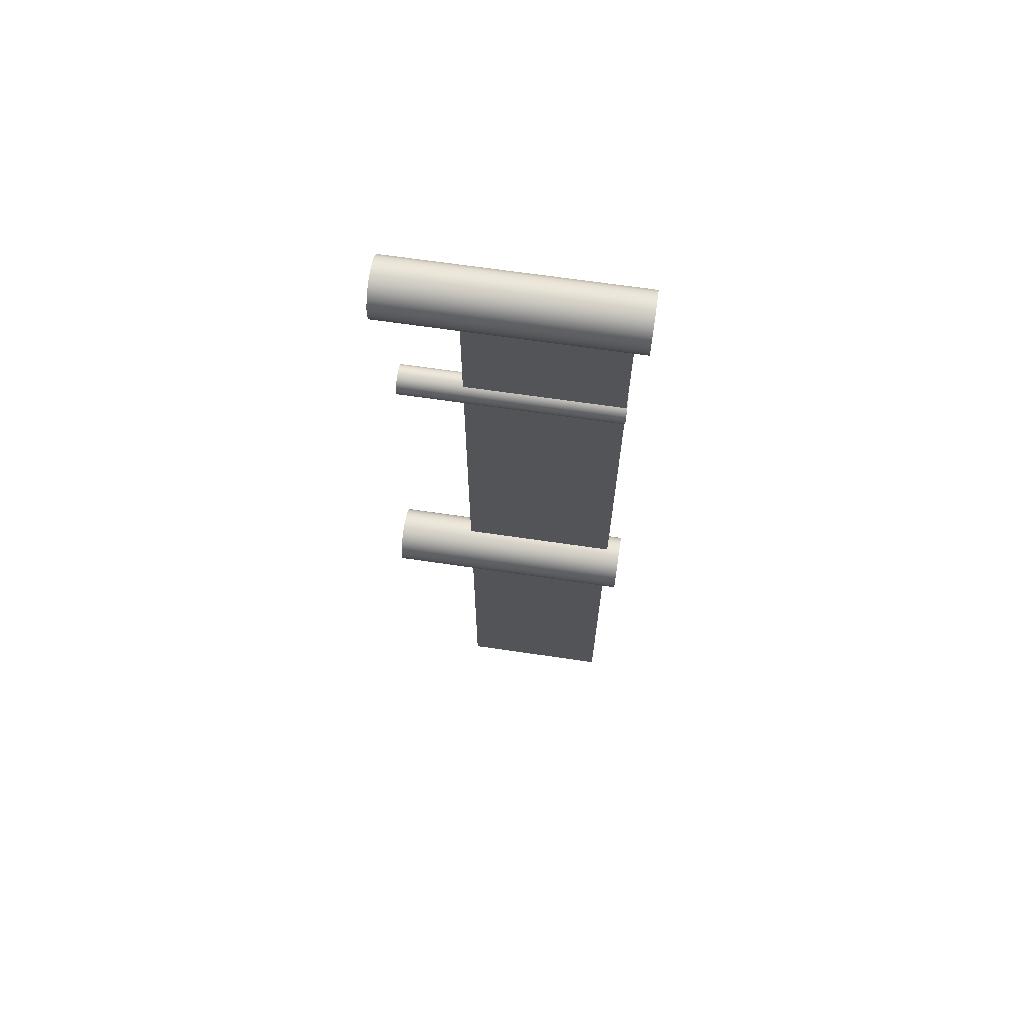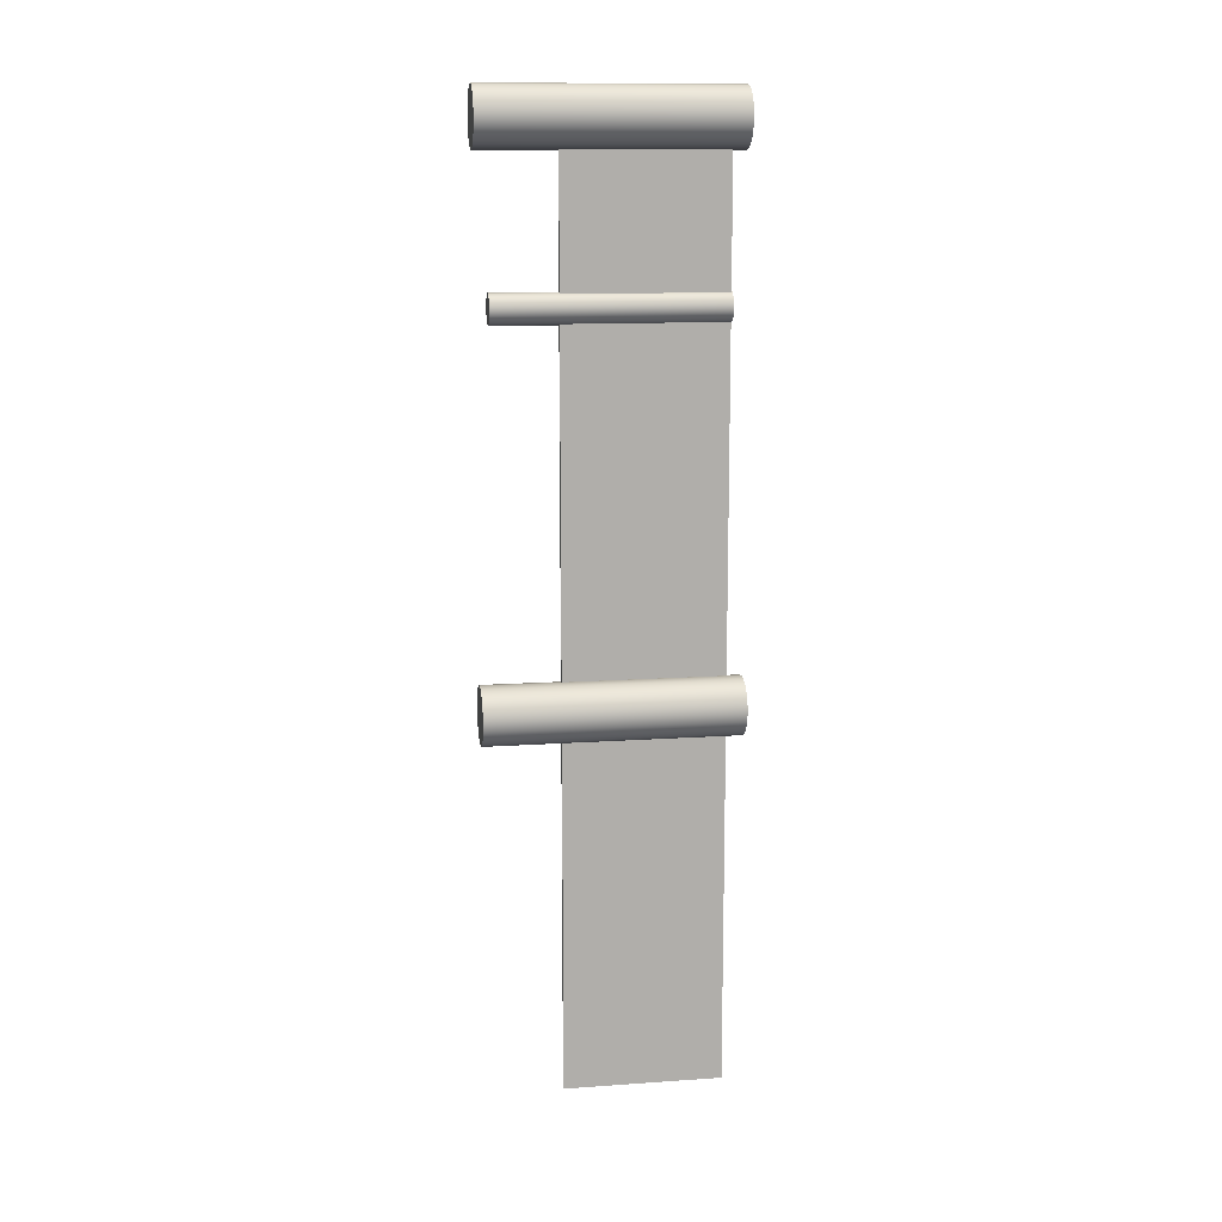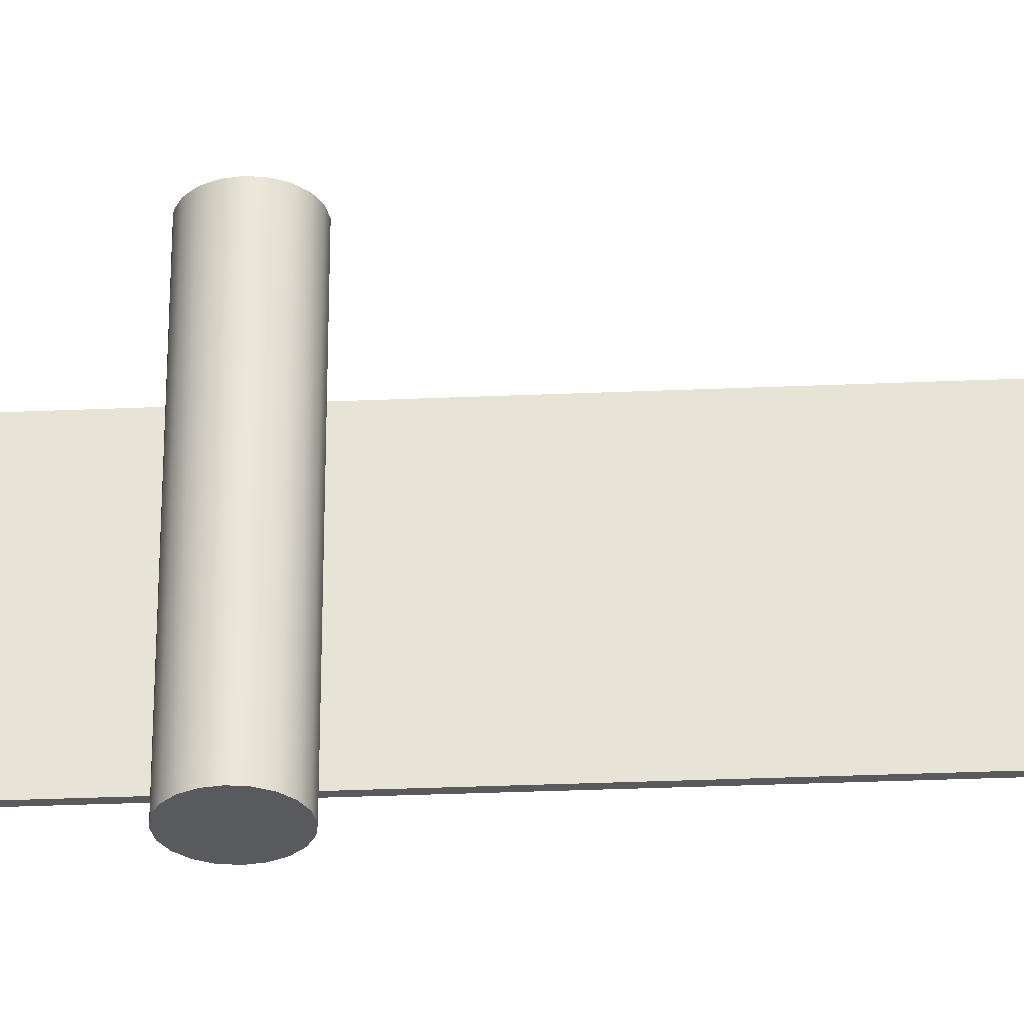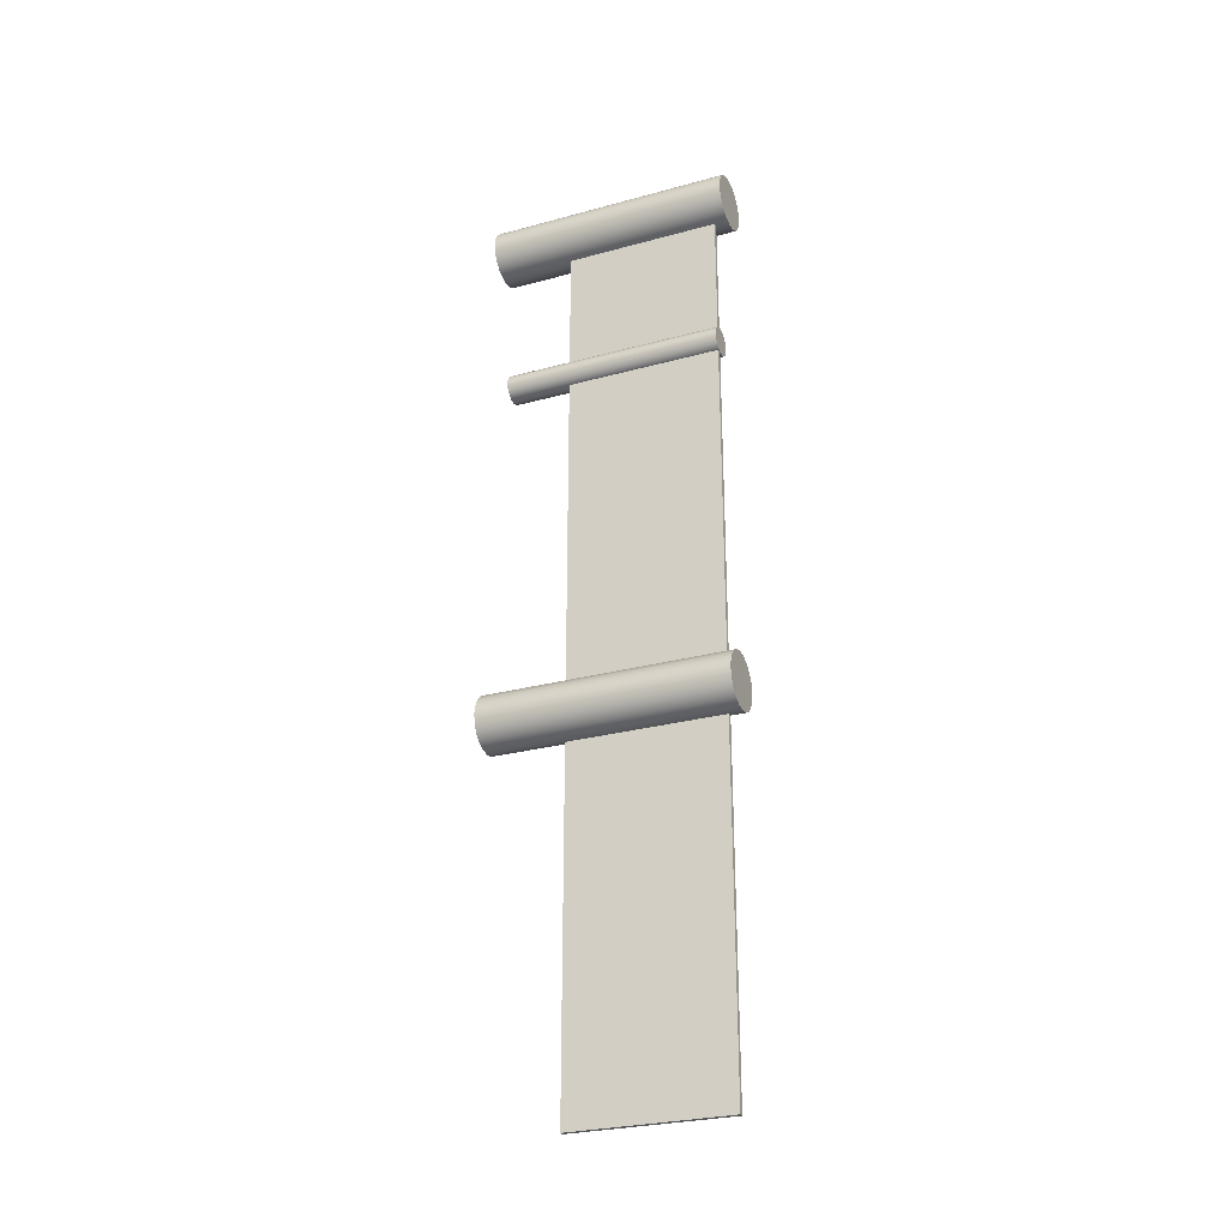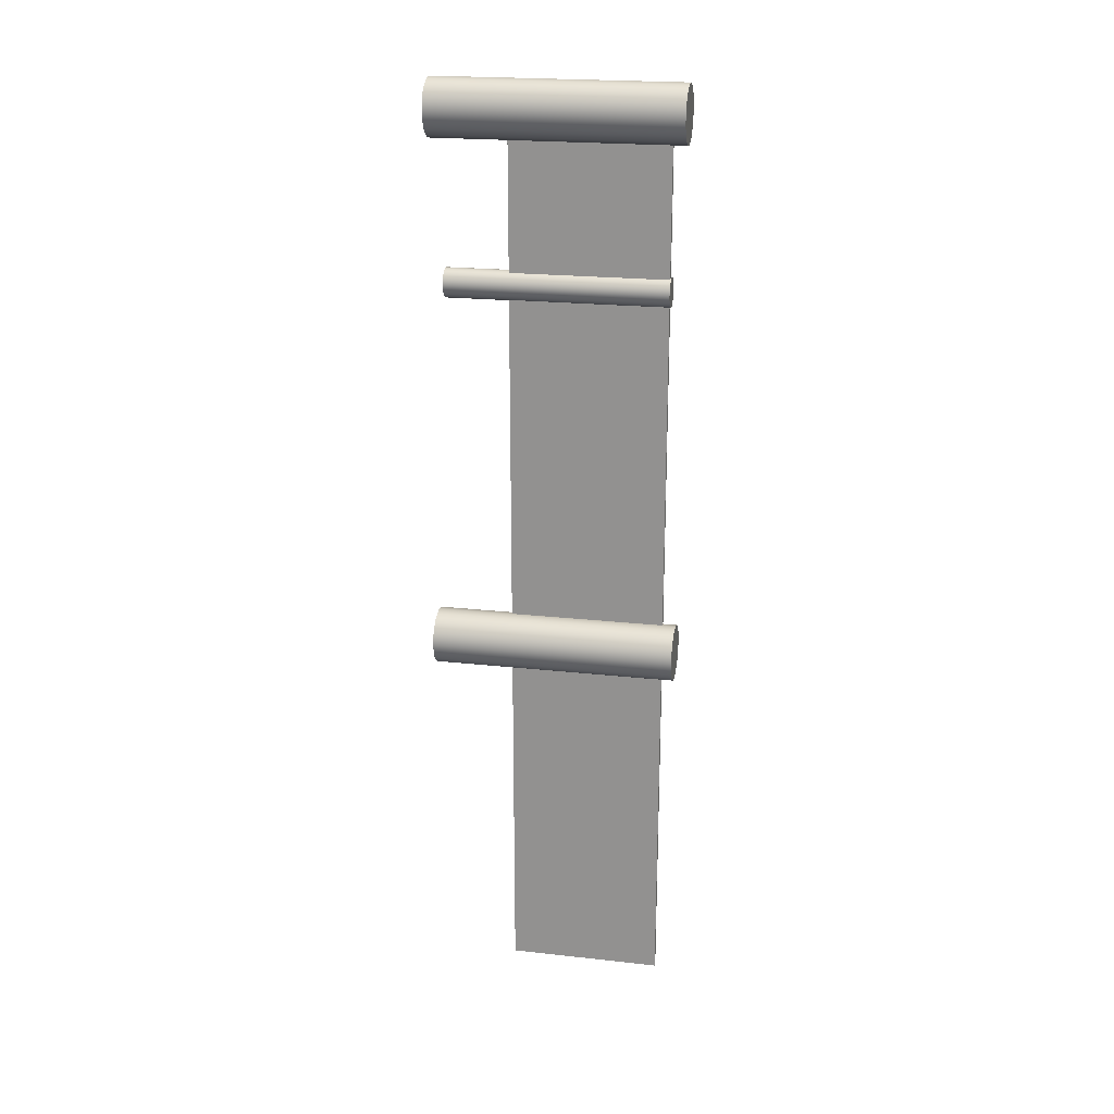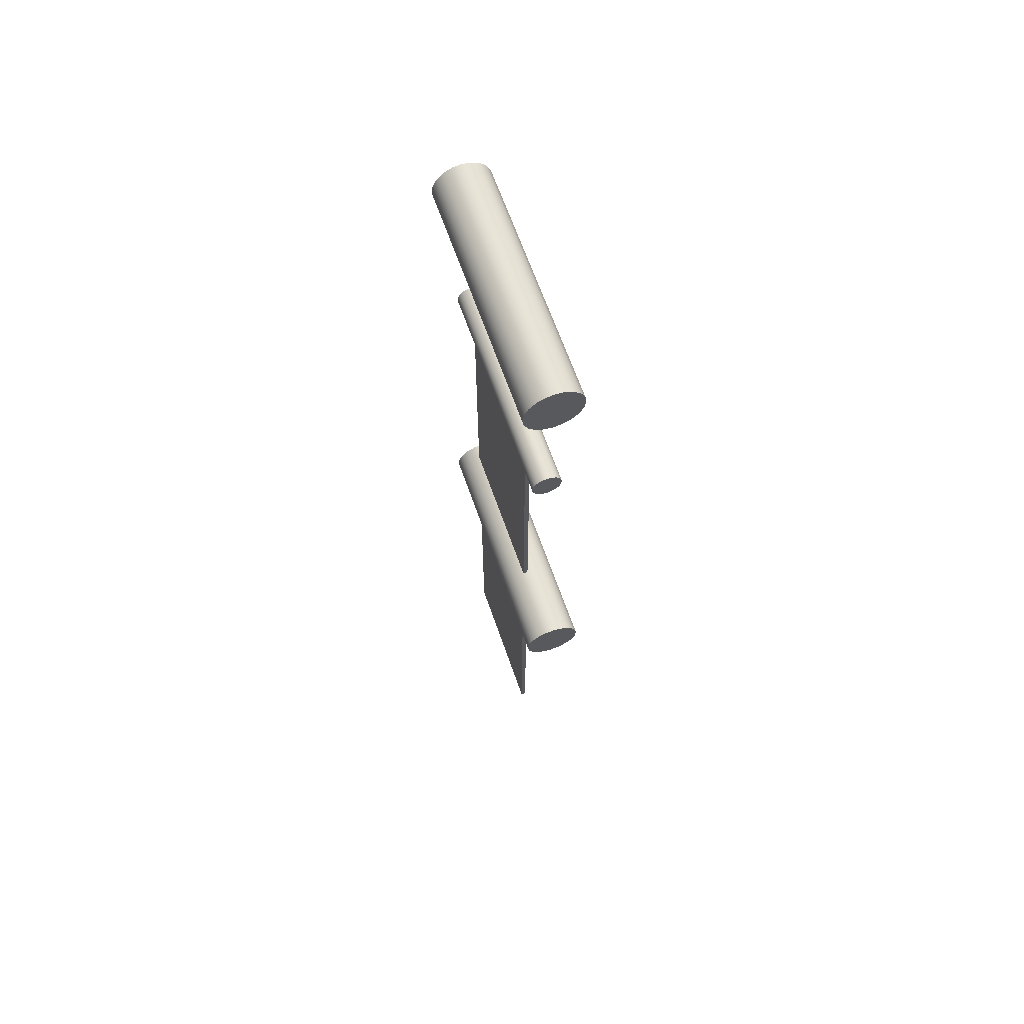
<metadata>
{"format":"obj","ext":"obj","renderer":"f3d","projection":"perspective","resolution":1024,"background":"white","views":[{"elev":66.8,"azim":-81.6,"up":"+Z"},{"elev":12.6,"azim":-99.1,"up":"+Z"},{"elev":-31.3,"azim":-86.5,"up":"+Y"},{"elev":-28.0,"azim":-67.5,"up":"+Z"},{"elev":21.7,"azim":-79.0,"up":"+Z"},{"elev":64.5,"azim":160.9,"up":"+Z"}]}
</metadata>
<code>
g default
v -97.67 -1.754 28.83
v -97.13 -1.754 28.83
v -97.67 15.68 28.83
v -97.13 15.68 28.83
v -97.67 15.68 -11.62
v -97.13 15.68 -11.62
v -97.67 -1.754 -11.62
v -97.13 -1.754 -11.62
v -94.92 -3.284 29.72
v -95.38 -3.284 28.83
v -96.08 -3.284 28.12
v -96.97 -3.284 27.67
v -97.96 -3.284 27.51
v -98.95 -3.284 27.67
v -99.84 -3.284 28.12
v -100.5 -3.284 28.83
v -101 -3.284 29.72
v -101.2 -3.284 30.71
v -101 -3.284 31.69
v -100.5 -3.284 32.58
v -99.84 -3.284 33.29
v -98.95 -3.284 33.74
v -97.96 -3.284 33.9
v -96.97 -3.284 33.74
v -96.08 -3.284 33.29
v -95.38 -3.284 32.58
v -94.92 -3.284 31.69
v -94.77 -3.284 30.71
v -94.92 24.22 29.72
v -95.38 24.22 28.83
v -96.08 24.22 28.12
v -96.97 24.22 27.67
v -97.96 24.22 27.51
v -98.95 24.22 27.67
v -99.84 24.22 28.12
v -100.5 24.22 28.83
v -101 24.22 29.72
v -101.2 24.22 30.71
v -101 24.22 31.69
v -100.5 24.22 32.58
v -99.84 24.22 33.29
v -98.95 24.22 33.74
v -97.96 24.22 33.9
v -96.97 24.22 33.74
v -96.08 24.22 33.29
v -95.38 24.22 32.58
v -94.92 24.22 31.69
v -94.77 24.22 30.71
v -97.96 -3.284 30.71
v -97.96 24.22 30.71
v -97.67 -1.754 73.25
v -97.13 -1.754 73.25
v -97.67 15.68 73.25
v -97.13 15.68 73.25
v -97.67 15.68 32.81
v -97.13 15.68 32.81
v -97.67 -1.754 32.81
v -97.13 -1.754 32.81
v -95.45 -1.848 71.64
v -95.68 -1.848 71.19
v -96.04 -1.848 70.82
v -96.5 -1.848 70.59
v -97.01 -1.848 70.51
v -97.51 -1.848 70.59
v -97.97 -1.848 70.82
v -98.33 -1.848 71.19
v -98.57 -1.848 71.64
v -98.65 -1.848 72.15
v -98.57 -1.848 72.66
v -98.33 -1.848 73.12
v -97.97 -1.848 73.48
v -97.51 -1.848 73.71
v -97.01 -1.848 73.79
v -96.5 -1.848 73.71
v -96.04 -1.848 73.48
v -95.68 -1.848 73.12
v -95.45 -1.848 72.66
v -95.37 -1.848 72.15
v -95.45 22.78 71.64
v -95.68 22.78 71.19
v -96.04 22.78 70.82
v -96.5 22.78 70.59
v -97.01 22.78 70.51
v -97.51 22.78 70.59
v -97.97 22.78 70.82
v -98.33 22.78 71.19
v -98.57 22.78 71.64
v -98.65 22.78 72.15
v -98.57 22.78 72.66
v -98.33 22.78 73.12
v -97.97 22.78 73.48
v -97.51 22.78 73.71
v -97.01 22.78 73.79
v -96.5 22.78 73.71
v -96.04 22.78 73.48
v -95.68 22.78 73.12
v -95.45 22.78 72.66
v -95.37 22.78 72.15
v -97.01 -1.848 72.15
v -97.01 22.78 72.15
v -97.67 -1.754 90.19
v -97.13 -1.754 90.19
v -97.67 15.68 90.19
v -97.13 15.68 90.19
v -97.67 15.68 73.11
v -97.13 15.68 73.11
v -97.67 -1.754 73.11
v -97.13 -1.754 73.11
v -93.83 -3.284 89.78
v -94.28 -3.284 88.89
v -94.99 -3.284 88.18
v -95.88 -3.284 87.73
v -96.87 -3.284 87.57
v -97.85 -3.284 87.73
v -98.74 -3.284 88.18
v -99.45 -3.284 88.89
v -99.9 -3.284 89.78
v -100.1 -3.284 90.77
v -99.9 -3.284 91.75
v -99.45 -3.284 92.64
v -98.74 -3.284 93.35
v -97.85 -3.284 93.81
v -96.87 -3.284 93.96
v -95.88 -3.284 93.81
v -94.99 -3.284 93.35
v -94.28 -3.284 92.64
v -93.83 -3.284 91.75
v -93.67 -3.284 90.77
v -93.83 24.22 89.78
v -94.28 24.22 88.89
v -94.99 24.22 88.18
v -95.88 24.22 87.73
v -96.87 24.22 87.57
v -97.85 24.22 87.73
v -98.74 24.22 88.18
v -99.45 24.22 88.89
v -99.9 24.22 89.78
v -100.1 24.22 90.77
v -99.9 24.22 91.75
v -99.45 24.22 92.64
v -98.74 24.22 93.35
v -97.85 24.22 93.81
v -96.87 24.22 93.96
v -95.88 24.22 93.81
v -94.99 24.22 93.35
v -94.28 24.22 92.64
v -93.83 24.22 91.75
v -93.67 24.22 90.77
v -96.87 -3.284 90.77
v -96.87 24.22 90.77
g walldouble8
f 1 2 4 3
f 3 4 6 5
f 5 6 8 7
f 7 8 2 1
f 2 8 6 4
f 7 1 3 5
f 9 10 30 29
f 10 11 31 30
f 11 12 32 31
f 12 13 33 32
f 13 14 34 33
f 14 15 35 34
f 15 16 36 35
f 16 17 37 36
f 17 18 38 37
f 18 19 39 38
f 19 20 40 39
f 20 21 41 40
f 21 22 42 41
f 22 23 43 42
f 23 24 44 43
f 24 25 45 44
f 25 26 46 45
f 26 27 47 46
f 27 28 48 47
f 28 9 29 48
f 10 9 49
f 11 10 49
f 12 11 49
f 13 12 49
f 14 13 49
f 15 14 49
f 16 15 49
f 17 16 49
f 18 17 49
f 19 18 49
f 20 19 49
f 21 20 49
f 22 21 49
f 23 22 49
f 24 23 49
f 25 24 49
f 26 25 49
f 27 26 49
f 28 27 49
f 9 28 49
f 29 30 50
f 30 31 50
f 31 32 50
f 32 33 50
f 33 34 50
f 34 35 50
f 35 36 50
f 36 37 50
f 37 38 50
f 38 39 50
f 39 40 50
f 40 41 50
f 41 42 50
f 42 43 50
f 43 44 50
f 44 45 50
f 45 46 50
f 46 47 50
f 47 48 50
f 48 29 50
f 51 52 54 53
f 53 54 56 55
f 55 56 58 57
f 57 58 52 51
f 52 58 56 54
f 57 51 53 55
f 59 60 80 79
f 60 61 81 80
f 61 62 82 81
f 62 63 83 82
f 63 64 84 83
f 64 65 85 84
f 65 66 86 85
f 66 67 87 86
f 67 68 88 87
f 68 69 89 88
f 69 70 90 89
f 70 71 91 90
f 71 72 92 91
f 72 73 93 92
f 73 74 94 93
f 74 75 95 94
f 75 76 96 95
f 76 77 97 96
f 77 78 98 97
f 78 59 79 98
f 60 59 99
f 61 60 99
f 62 61 99
f 63 62 99
f 64 63 99
f 65 64 99
f 66 65 99
f 67 66 99
f 68 67 99
f 69 68 99
f 70 69 99
f 71 70 99
f 72 71 99
f 73 72 99
f 74 73 99
f 75 74 99
f 76 75 99
f 77 76 99
f 78 77 99
f 59 78 99
f 79 80 100
f 80 81 100
f 81 82 100
f 82 83 100
f 83 84 100
f 84 85 100
f 85 86 100
f 86 87 100
f 87 88 100
f 88 89 100
f 89 90 100
f 90 91 100
f 91 92 100
f 92 93 100
f 93 94 100
f 94 95 100
f 95 96 100
f 96 97 100
f 97 98 100
f 98 79 100
f 101 102 104 103
f 103 104 106 105
f 105 106 108 107
f 107 108 102 101
f 102 108 106 104
f 107 101 103 105
f 109 110 130 129
f 110 111 131 130
f 111 112 132 131
f 112 113 133 132
f 113 114 134 133
f 114 115 135 134
f 115 116 136 135
f 116 117 137 136
f 117 118 138 137
f 118 119 139 138
f 119 120 140 139
f 120 121 141 140
f 121 122 142 141
f 122 123 143 142
f 123 124 144 143
f 124 125 145 144
f 125 126 146 145
f 126 127 147 146
f 127 128 148 147
f 128 109 129 148
f 110 109 149
f 111 110 149
f 112 111 149
f 113 112 149
f 114 113 149
f 115 114 149
f 116 115 149
f 117 116 149
f 118 117 149
f 119 118 149
f 120 119 149
f 121 120 149
f 122 121 149
f 123 122 149
f 124 123 149
f 125 124 149
f 126 125 149
f 127 126 149
f 128 127 149
f 109 128 149
f 129 130 150
f 130 131 150
f 131 132 150
f 132 133 150
f 133 134 150
f 134 135 150
f 135 136 150
f 136 137 150
f 137 138 150
f 138 139 150
f 139 140 150
f 140 141 150
f 141 142 150
f 142 143 150
f 143 144 150
f 144 145 150
f 145 146 150
f 146 147 150
f 147 148 150
f 148 129 150

</code>
